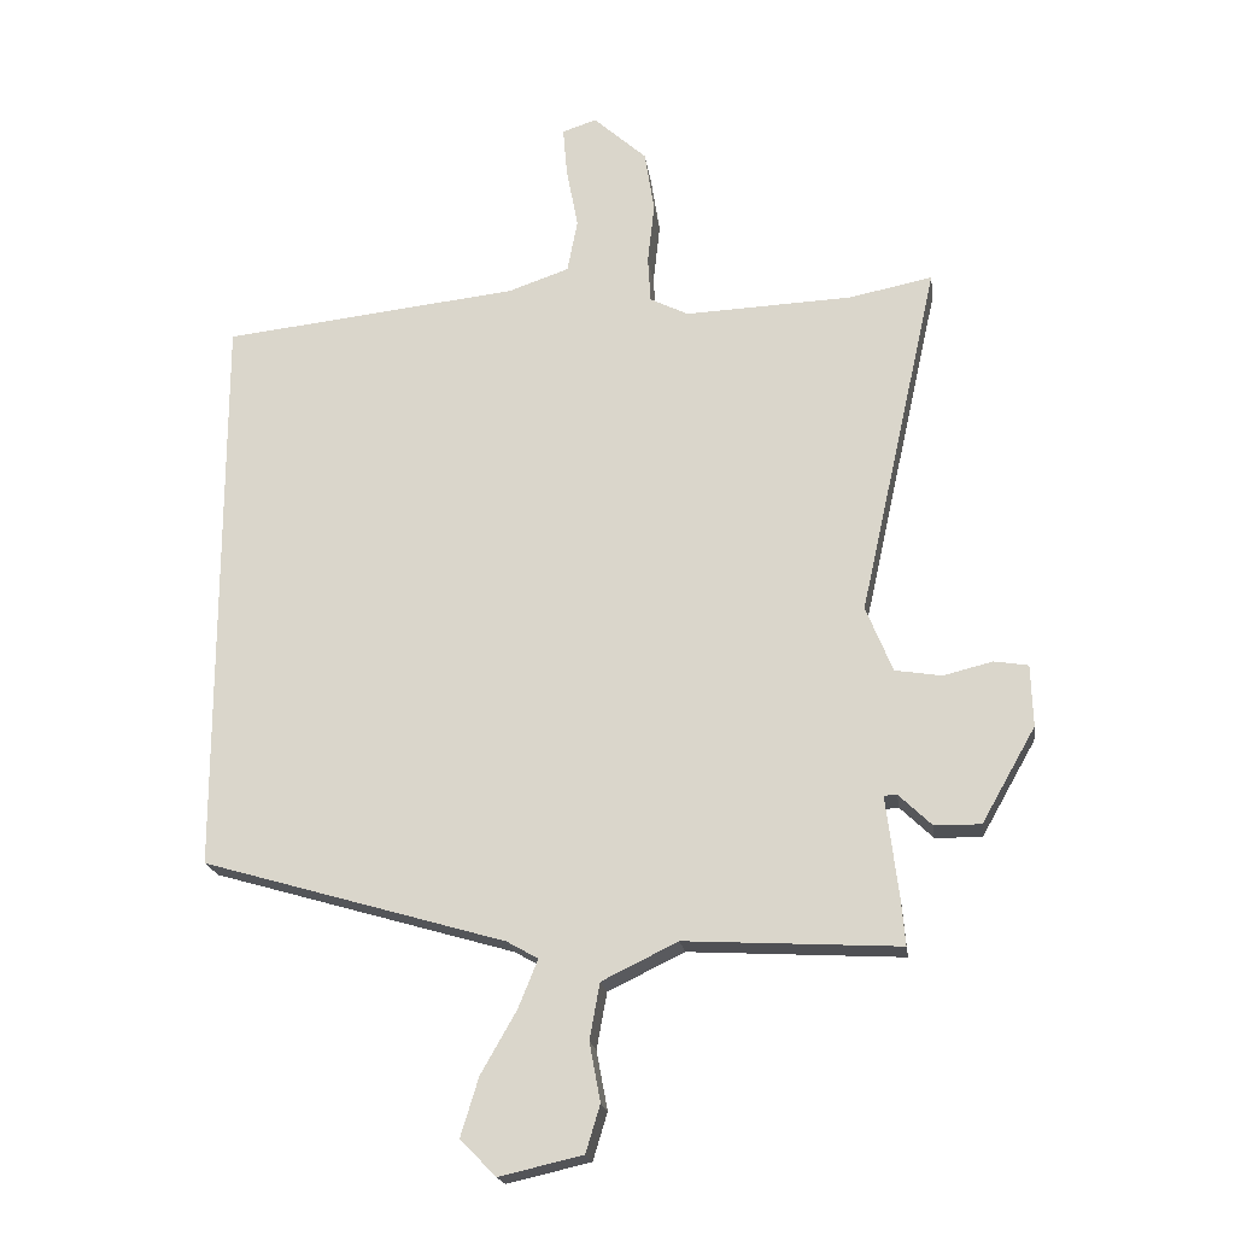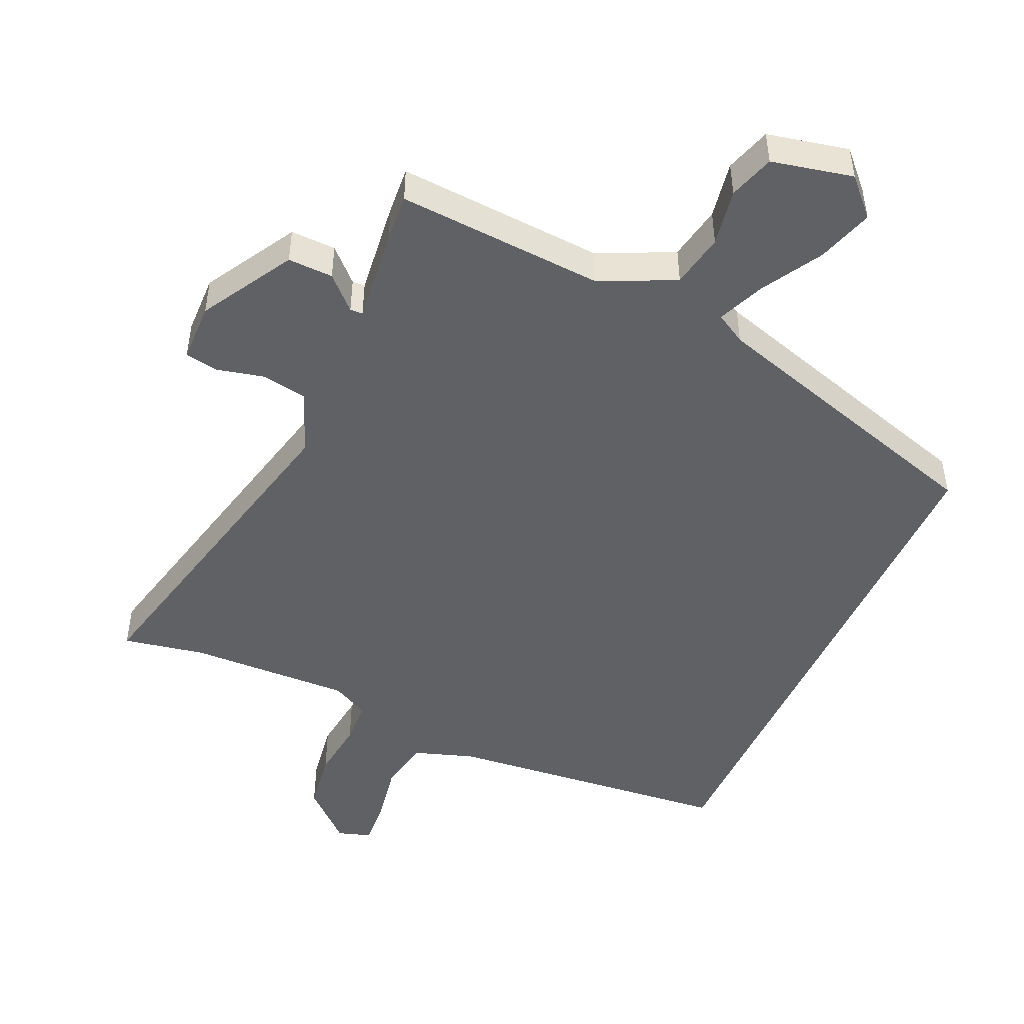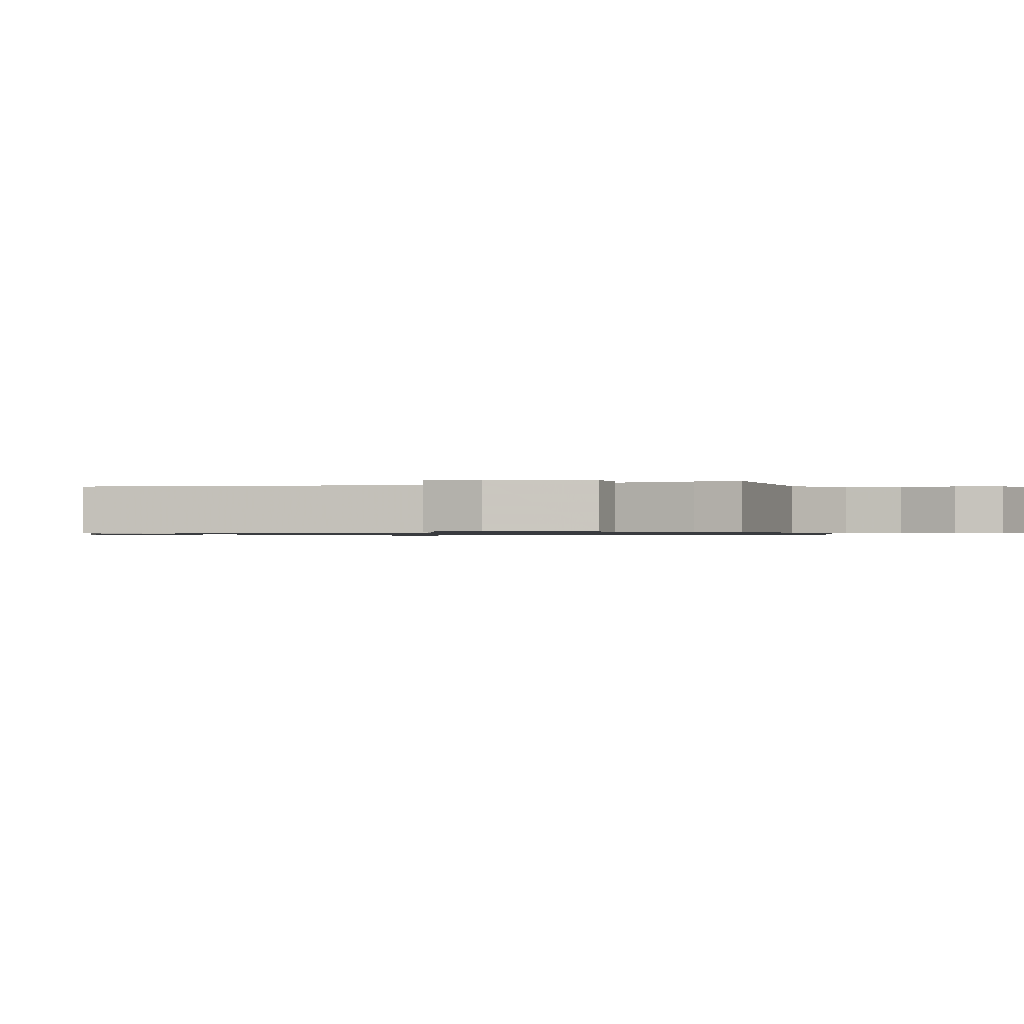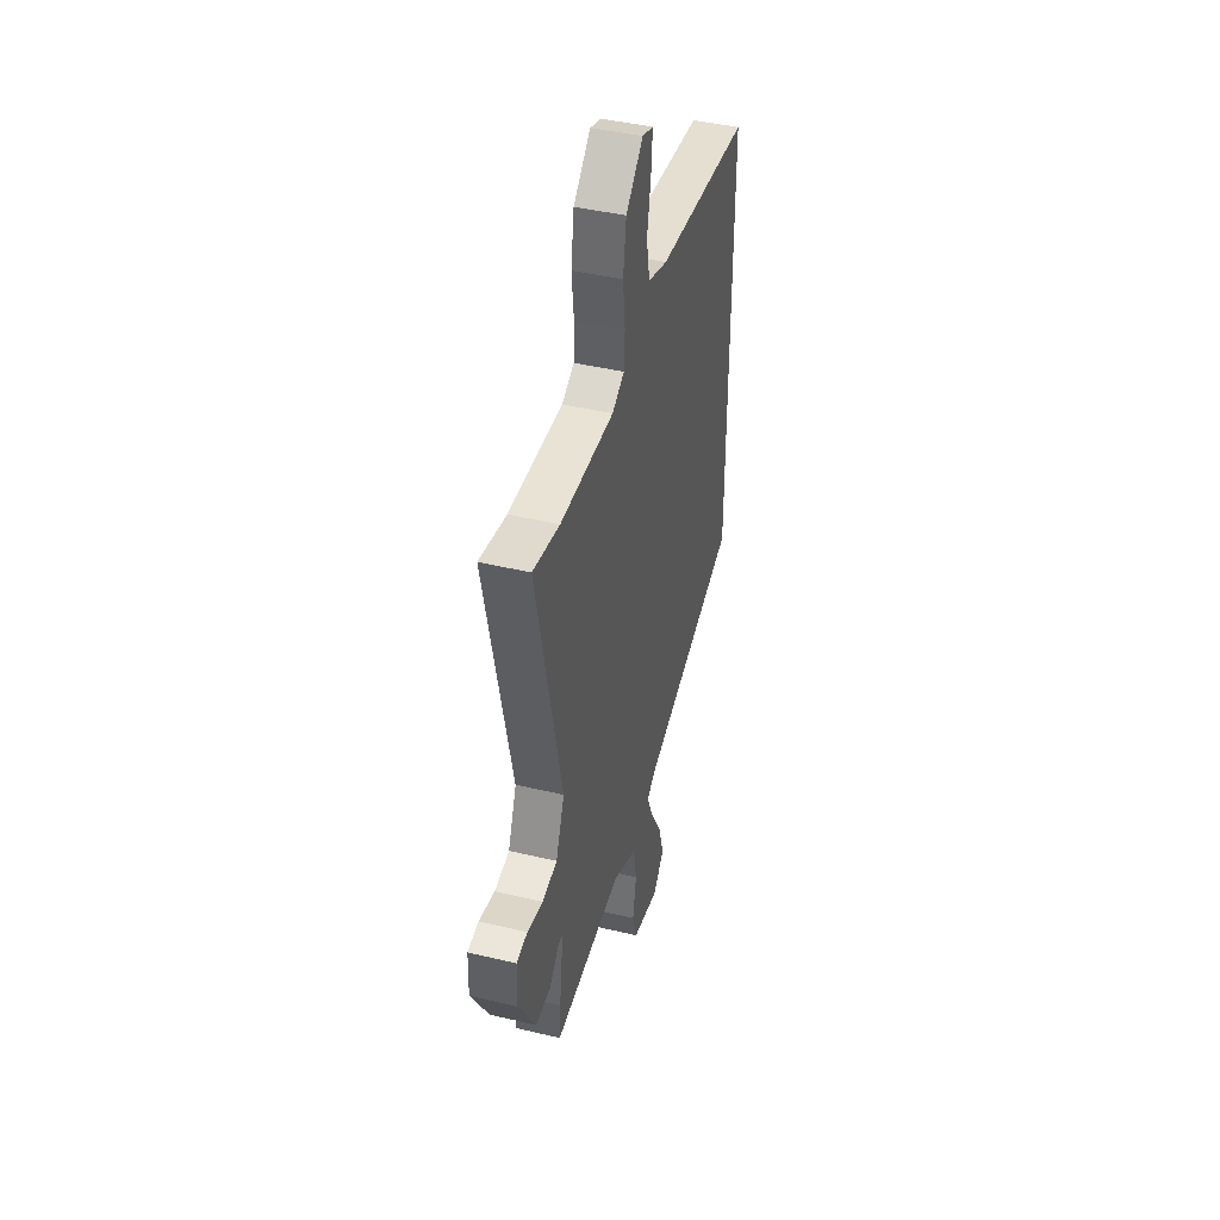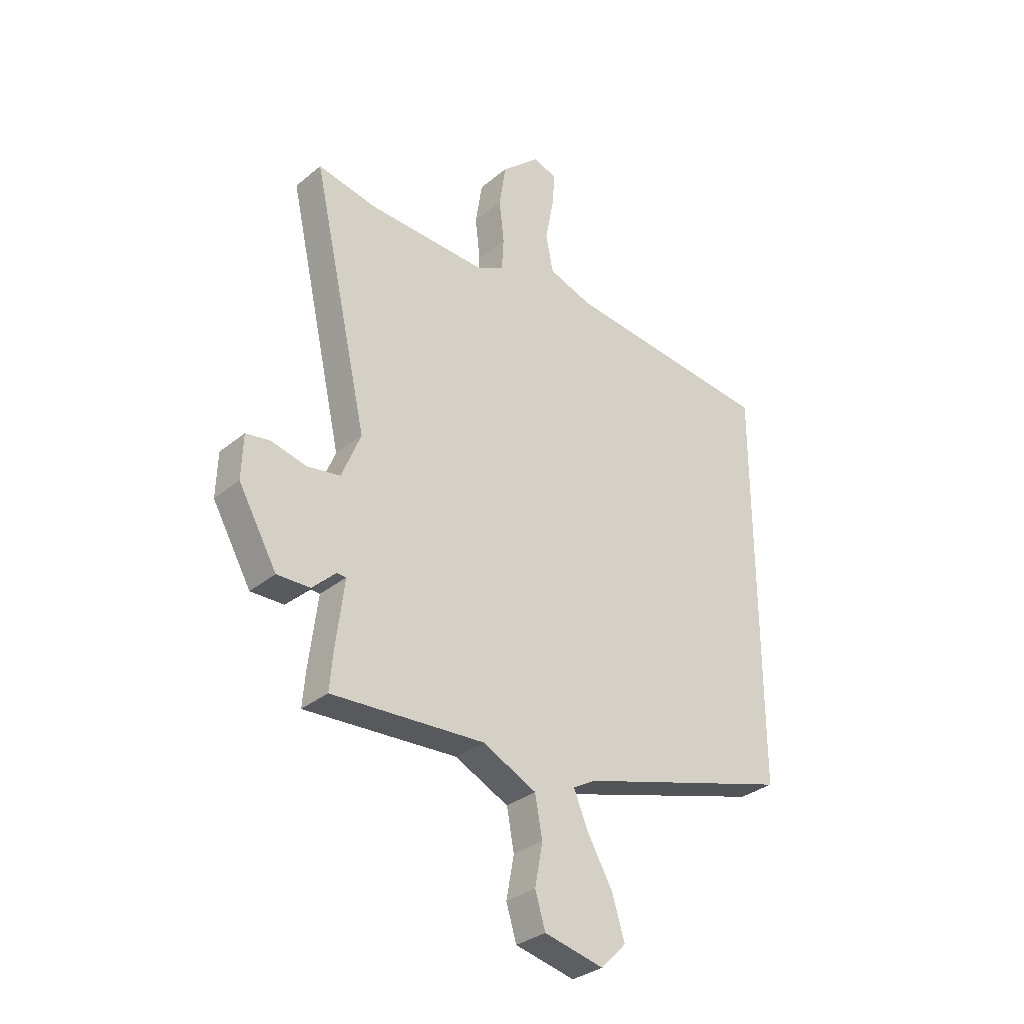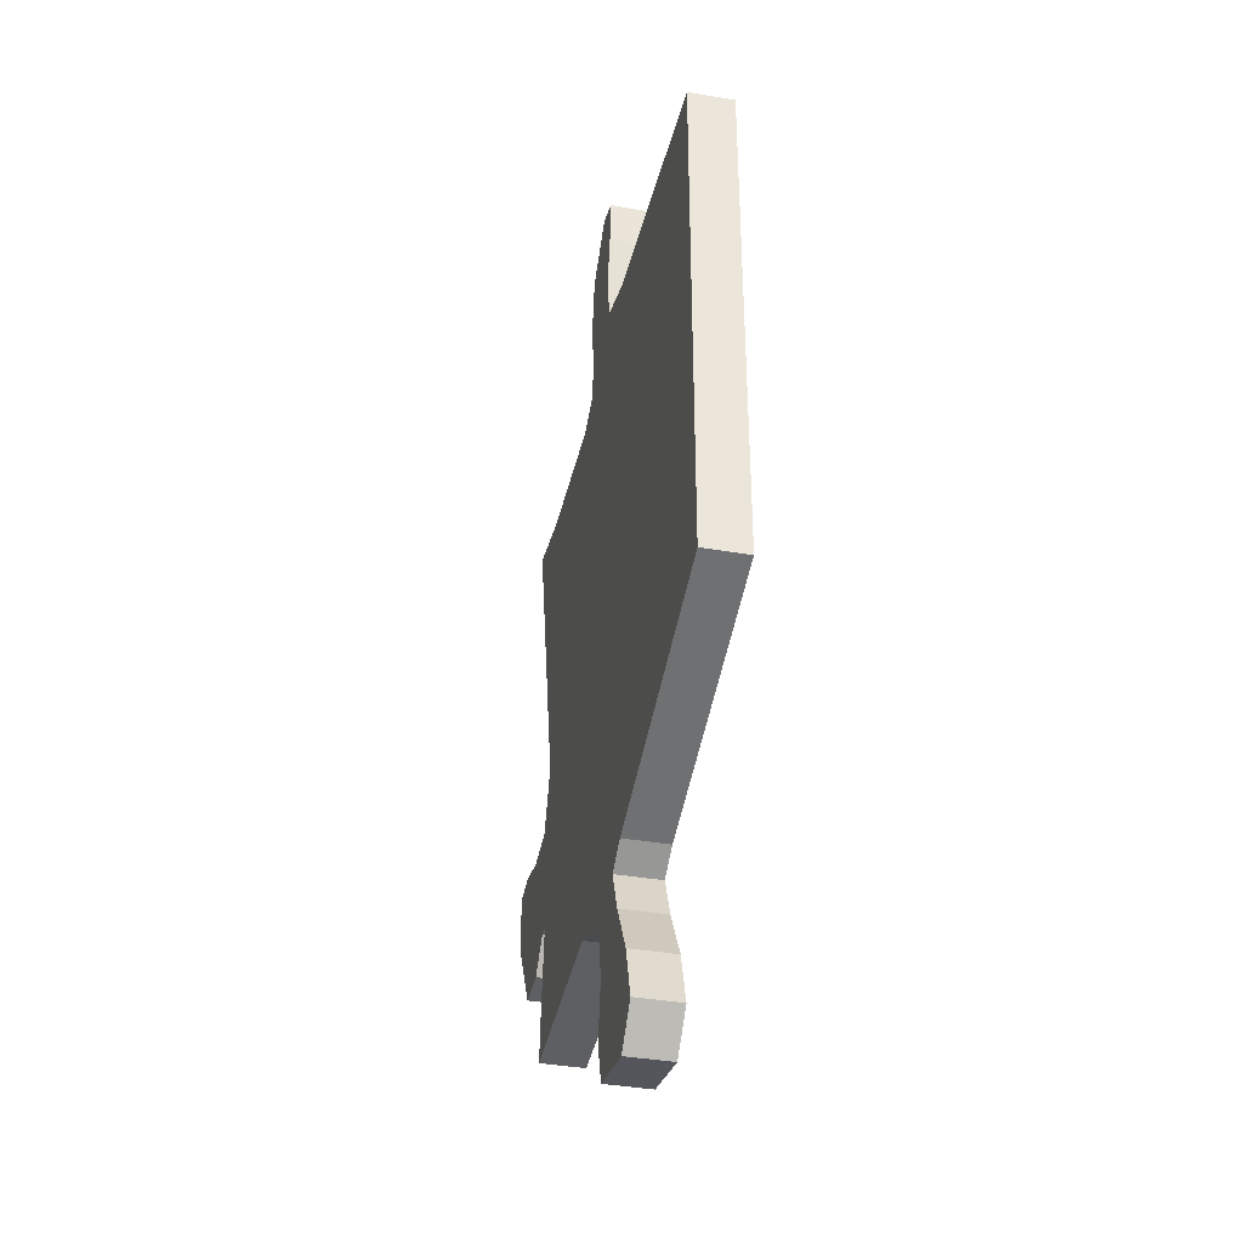
<metadata>
{"format":"obj","ext":"obj","renderer":"f3d","projection":"perspective","resolution":1024,"background":"white","views":[{"elev":-19.6,"azim":7.8,"up":"+Z"},{"elev":-48.1,"azim":155.3,"up":"+Y"},{"elev":-0.8,"azim":112.5,"up":"+Y"},{"elev":43.2,"azim":105.7,"up":"+Z"},{"elev":-32.0,"azim":138.9,"up":"+Z"},{"elev":-38.8,"azim":-102.2,"up":"+Z"}]}
</metadata>
<code>
v -0.5 0.07 0.487
v -0.067 0.07 0.536
v 0.022 0.07 0.567
v 0.037 0.07 0.645
v 0.02 0.07 0.735
v 0.014 0.07 0.806
v 0.064 0.07 0.823
v 0.142 0.07 0.753
v 0.156 0.07 0.663
v 0.146 0.07 0.574
v 0.15 0.07 0.507
v 0.206 0.07 0.479
v 0.451 0.07 0.49
v 0.573 0.07 0.515
v 0.457 0.07 -0.005
v 0.496 0.07 -0.101
v 0.564 0.07 -0.112
v 0.636 0.07 -0.094
v 0.686 0.07 -0.102
v 0.689 0.07 -0.192
v 0.61 0.07 -0.331
v 0.542 0.07 -0.33
v 0.494 0.07 -0.284
v 0.475 0.07 -0.285
v 0.493 0.07 -0.429
v 0.499 0.07 -0.5
v 0.186 0.07 -0.483
v 0.075 0.07 -0.537
v 0.06 0.07 -0.619
v 0.076 0.07 -0.705
v 0.055 0.07 -0.774
v -0.067 0.07 -0.802
v -0.119 0.07 -0.749
v -0.093 0.07 -0.664
v -0.041 0.07 -0.573
v -0.012 0.07 -0.502
v -0.058 0.07 -0.476
v -0.5 0.07 -0.348
v -0.5 0 0.487
v -0.067 0 0.536
v 0.022 0 0.567
v 0.037 0 0.645
v 0.02 0 0.735
v 0.014 0 0.806
v 0.064 0 0.823
v 0.142 0 0.753
v 0.156 0 0.663
v 0.146 0 0.574
v 0.15 0 0.507
v 0.206 0 0.479
v 0.451 0 0.49
v 0.573 0 0.515
v 0.457 0 -0.005
v 0.496 0 -0.101
v 0.564 0 -0.112
v 0.636 0 -0.094
v 0.686 0 -0.102
v 0.689 0 -0.192
v 0.61 0 -0.331
v 0.542 0 -0.33
v 0.494 0 -0.284
v 0.475 0 -0.285
v 0.493 0 -0.429
v 0.499 0 -0.5
v 0.186 0 -0.483
v 0.075 0 -0.537
v 0.06 0 -0.619
v 0.076 0 -0.705
v 0.055 0 -0.774
v -0.067 0 -0.802
v -0.119 0 -0.749
v -0.093 0 -0.664
v -0.041 0 -0.573
v -0.012 0 -0.502
v -0.058 0 -0.476
v -0.5 0 -0.348
f 37 38 1 2
f 36 37 2 3
f 32 33 34 35
f 32 35 36
f 29 30 31 32
f 28 29 32 36
f 27 28 36 3
f 24 25 26 27
f 20 21 22 23
f 20 23 24
f 17 18 19 20
f 16 17 20 24
f 15 16 24 27
f 13 14 15 27
f 7 8 9 10
f 7 10 11
f 4 5 6 7
f 4 7 11
f 3 4 11
f 27 3 11 12
f 12 13 27
f 40 39 76 75
f 41 40 75 74
f 73 72 71 70
f 74 73 70
f 70 69 68 67
f 74 70 67 66
f 41 74 66 65
f 65 64 63 62
f 61 60 59 58
f 62 61 58
f 58 57 56 55
f 62 58 55 54
f 65 62 54 53
f 65 53 52 51
f 48 47 46 45
f 49 48 45
f 45 44 43 42
f 49 45 42
f 49 42 41
f 50 49 41 65
f 65 51 50
f 1 39 40 2
f 2 40 41 3
f 3 41 42 4
f 4 42 43 5
f 5 43 44 6
f 6 44 45 7
f 7 45 46 8
f 8 46 47 9
f 9 47 48 10
f 10 48 49 11
f 11 49 50 12
f 12 50 51 13
f 13 51 52 14
f 14 52 53 15
f 15 53 54 16
f 16 54 55 17
f 17 55 56 18
f 18 56 57 19
f 19 57 58 20
f 20 58 59 21
f 21 59 60 22
f 22 60 61 23
f 23 61 62 24
f 24 62 63 25
f 25 63 64 26
f 26 64 65 27
f 27 65 66 28
f 28 66 67 29
f 29 67 68 30
f 30 68 69 31
f 31 69 70 32
f 32 70 71 33
f 33 71 72 34
f 34 72 73 35
f 35 73 74 36
f 36 74 75 37
f 37 75 76 38
f 38 76 39 1

</code>
